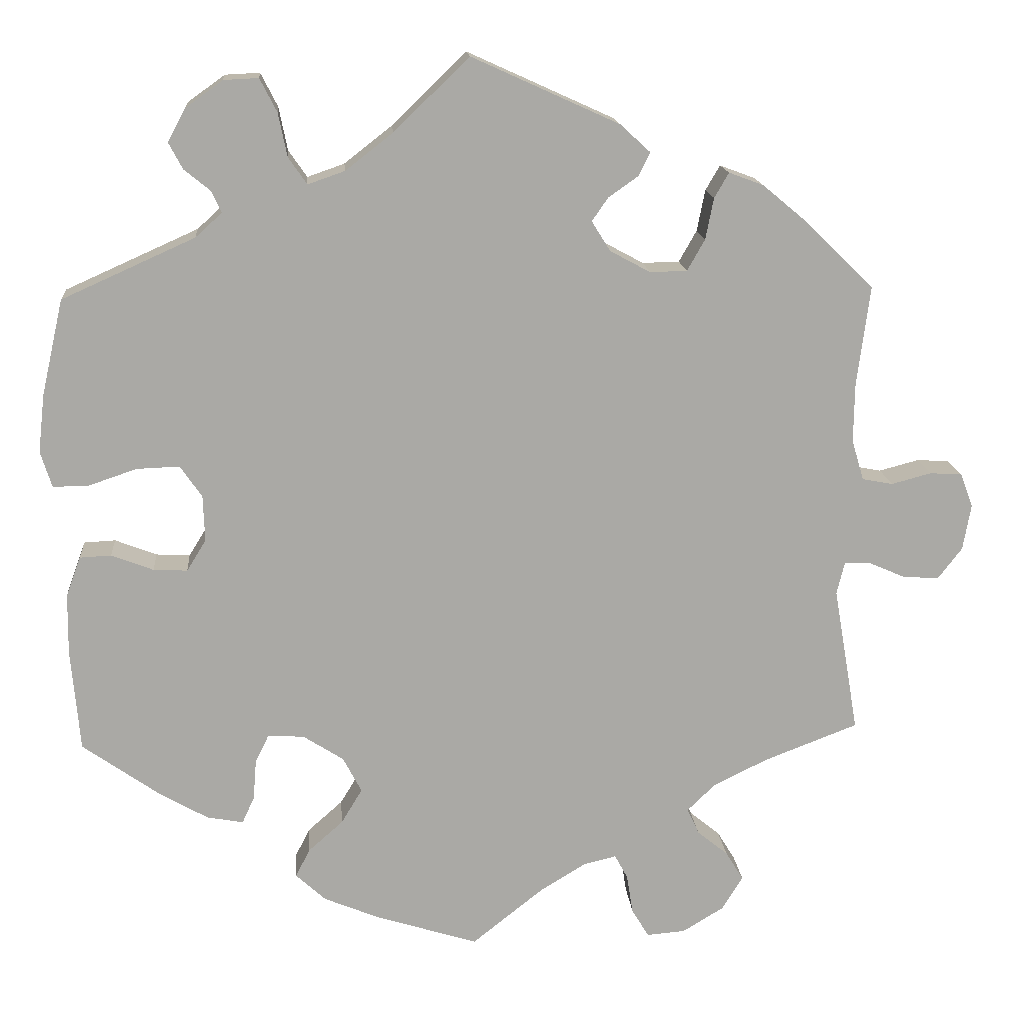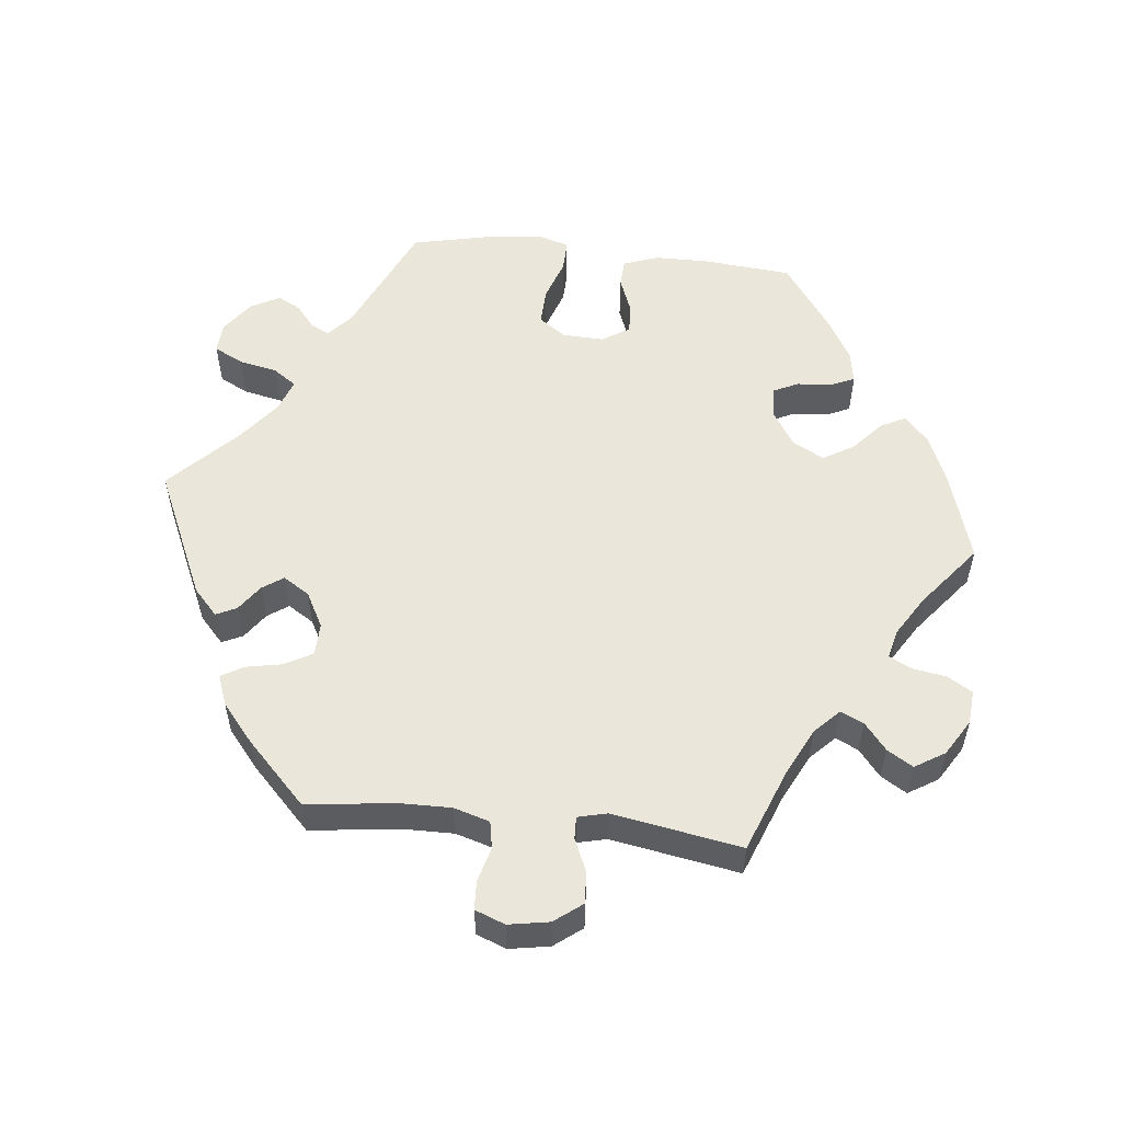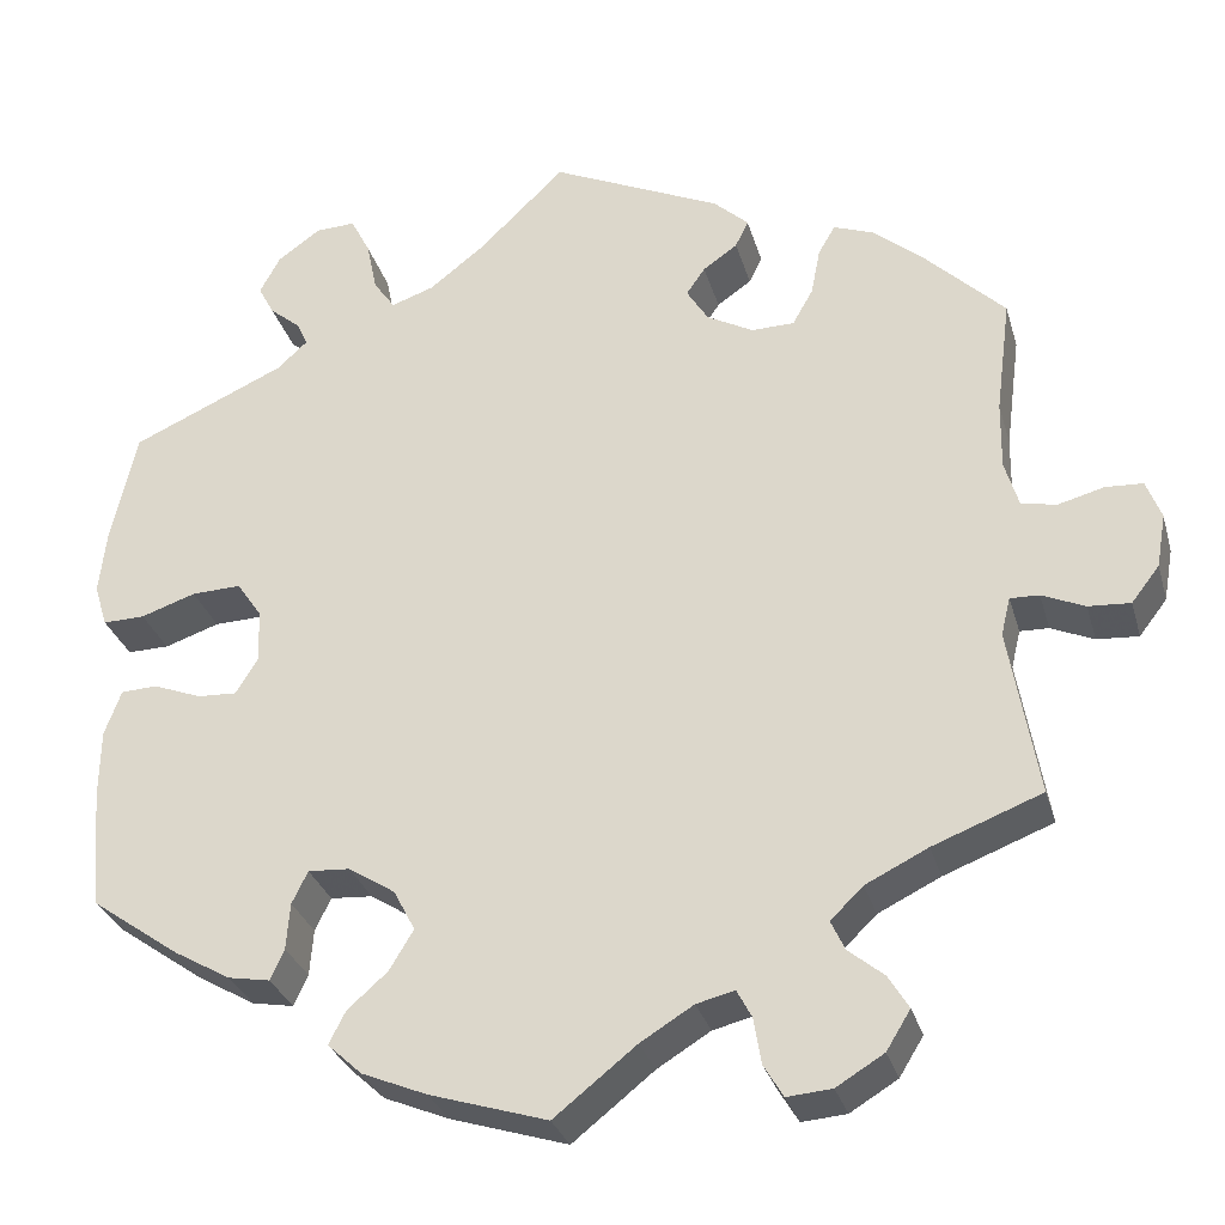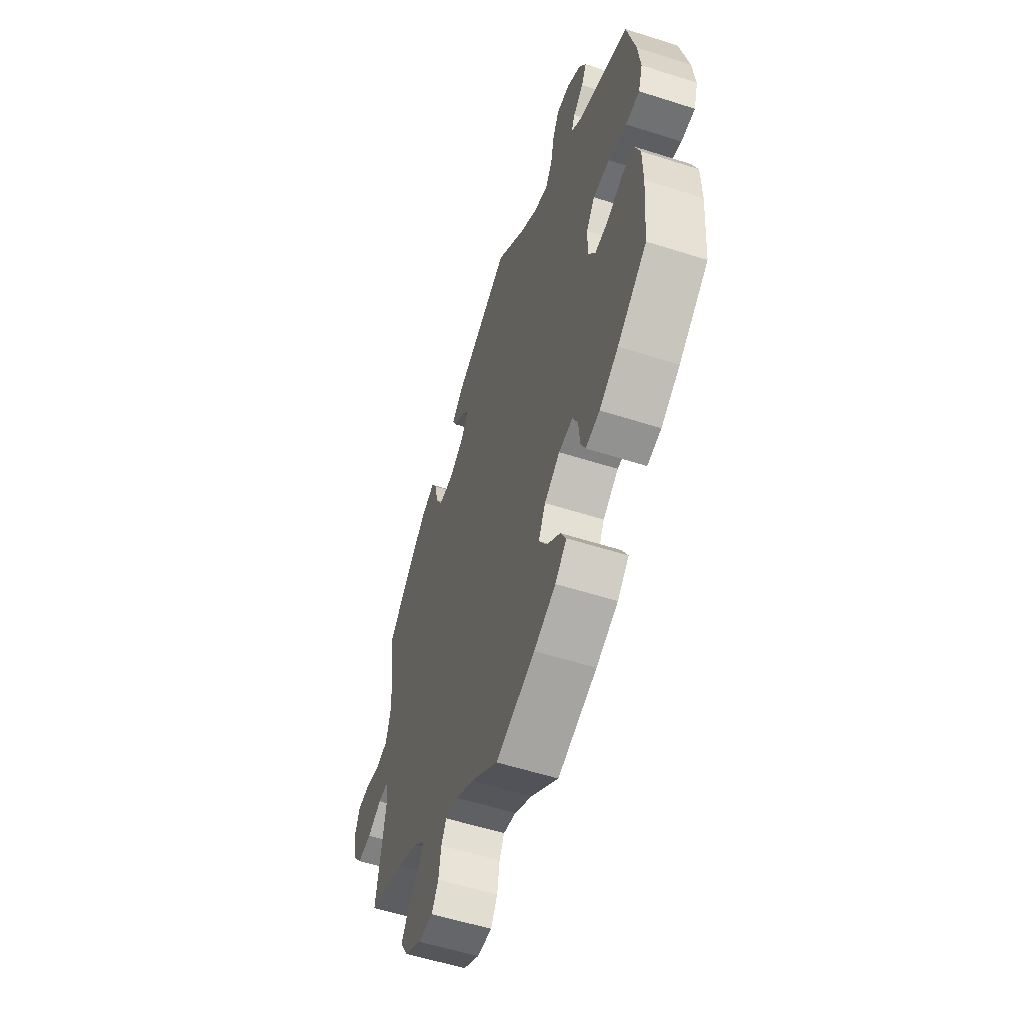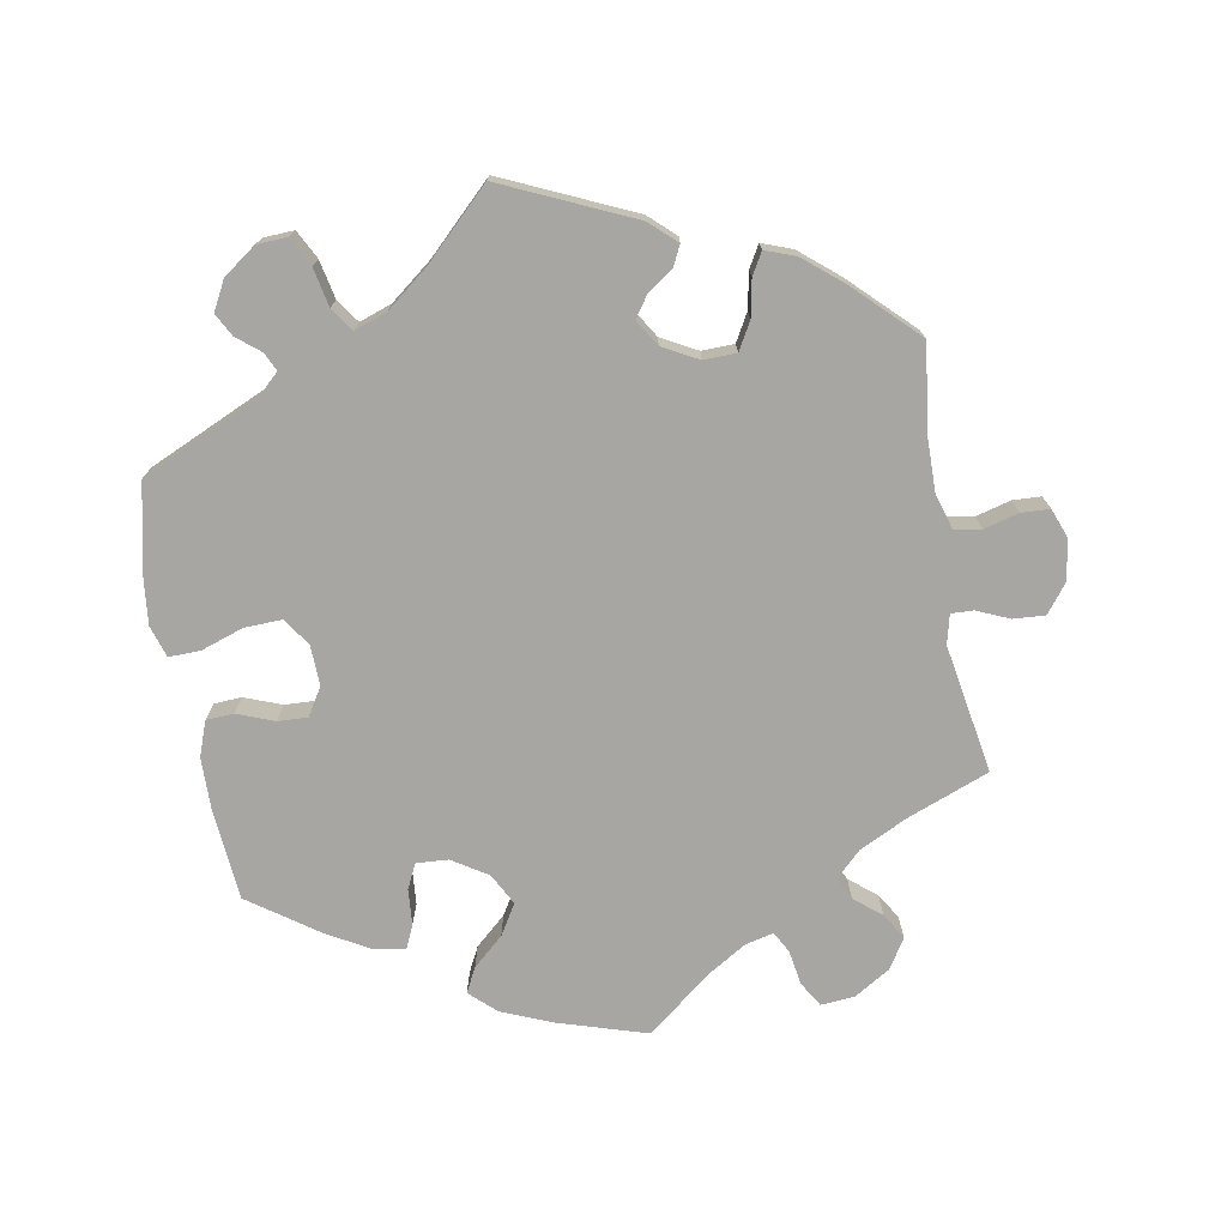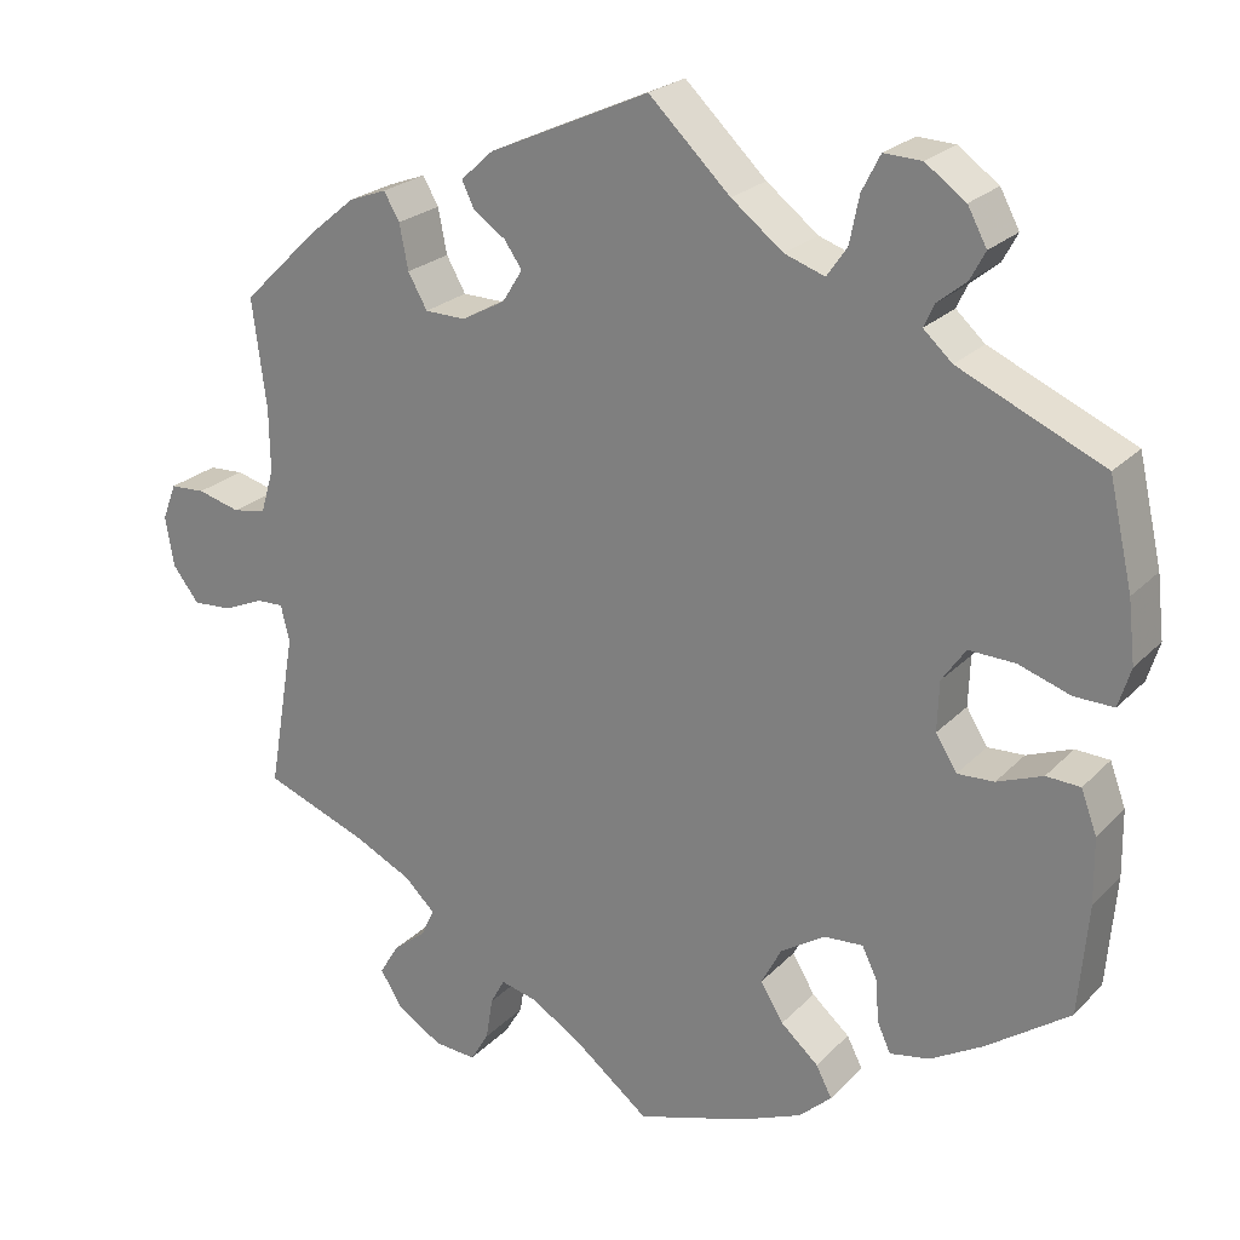
<metadata>
{"format":"obj","ext":"obj","renderer":"f3d","projection":"perspective","resolution":1024,"background":"white","views":[{"elev":15.1,"azim":-4.6,"up":"+Z"},{"elev":54.7,"azim":96.3,"up":"+Y"},{"elev":-30.0,"azim":15.1,"up":"+Z"},{"elev":-56.5,"azim":-108.5,"up":"+Z"},{"elev":-74.3,"azim":10.2,"up":"+Y"},{"elev":23.5,"azim":-148.2,"up":"+Z"}]}
</metadata>
<code>
v -0.335 0.07 0.363
v -0.302 0.07 0.393
v -0.314 0.07 0.419
v -0.347 0.07 0.446
v -0.364 0.07 0.478
v -0.342 0.07 0.519
v -0.296 0.07 0.552
v -0.253 0.07 0.554
v -0.232 0.07 0.513
v -0.221 0.07 0.459
v -0.198 0.07 0.426
v -0.152 0.07 0.442
v -0.093 0.07 0.488
v 0 0.07 0.578
v 0.183 0.07 0.495
v 0.22 0.07 0.461
v 0.206 0.07 0.432
v 0.169 0.07 0.406
v 0.149 0.07 0.377
v 0.172 0.07 0.34
v 0.222 0.07 0.313
v 0.268 0.07 0.314
v 0.29 0.07 0.353
v 0.3 0.07 0.404
v 0.318 0.07 0.435
v 0.361 0.07 0.419
v 0.415 0.07 0.374
v 0.501 0.07 0.29
v 0.485 0.07 0.166
v 0.484 0.07 0.093
v 0.499 0.07 0.043
v 0.537 0.07 0.036
v 0.586 0.07 0.049
v 0.626 0.07 0.047
v 0.642 0.07 0.005
v 0.632 0.07 -0.052
v 0.602 0.07 -0.091
v 0.557 0.07 -0.088
v 0.511 0.07 -0.068
v 0.48 0.07 -0.067
v 0.47 0.07 -0.108
v 0.501 0.07 -0.289
v 0.384 0.07 -0.334
v 0.317 0.07 -0.367
v 0.282 0.07 -0.401
v 0.297 0.07 -0.433
v 0.335 0.07 -0.464
v 0.357 0.07 -0.5
v 0.331 0.07 -0.542
v 0.28 0.07 -0.573
v 0.232 0.07 -0.577
v 0.211 0.07 -0.542
v 0.203 0.07 -0.493
v 0.187 0.07 -0.463
v 0.146 0.07 -0.473
v 0.089 0.07 -0.508
v 0.001 0.07 -0.578
v -0.125 0.07 -0.539
v -0.195 0.07 -0.51
v -0.232 0.07 -0.476
v -0.214 0.07 -0.441
v -0.171 0.07 -0.403
v -0.145 0.07 -0.36
v -0.168 0.07 -0.316
v -0.218 0.07 -0.284
v -0.263 0.07 -0.281
v -0.28 0.07 -0.316
v -0.284 0.07 -0.366
v -0.299 0.07 -0.399
v -0.344 0.07 -0.391
v -0.405 0.07 -0.356
v -0.5 0.07 -0.289
v -0.511 0.07 -0.162
v -0.51 0.07 -0.087
v -0.492 0.07 -0.038
v -0.453 0.07 -0.036
v -0.401 0.07 -0.056
v -0.359 0.07 -0.058
v -0.335 0.07 -0.019
v -0.337 0.07 0.038
v -0.364 0.07 0.077
v -0.417 0.07 0.075
v -0.476 0.07 0.055
v -0.521 0.07 0.054
v -0.535 0.07 0.099
v -0.527 0.07 0.17
v -0.5 0.07 0.289
v -0.335 0 0.363
v -0.302 0 0.393
v -0.314 0 0.419
v -0.347 0 0.446
v -0.364 0 0.478
v -0.342 0 0.519
v -0.296 0 0.552
v -0.253 0 0.554
v -0.232 0 0.513
v -0.221 0 0.459
v -0.198 0 0.426
v -0.152 0 0.442
v -0.093 0 0.488
v 0 0 0.578
v 0.183 0 0.495
v 0.22 0 0.461
v 0.206 0 0.432
v 0.169 0 0.406
v 0.149 0 0.377
v 0.172 0 0.34
v 0.222 0 0.313
v 0.268 0 0.314
v 0.29 0 0.353
v 0.3 0 0.404
v 0.318 0 0.435
v 0.361 0 0.419
v 0.415 0 0.374
v 0.501 0 0.29
v 0.485 0 0.166
v 0.484 0 0.093
v 0.499 0 0.043
v 0.537 0 0.036
v 0.586 0 0.049
v 0.626 0 0.047
v 0.642 0 0.005
v 0.632 0 -0.052
v 0.602 0 -0.091
v 0.557 0 -0.088
v 0.511 0 -0.068
v 0.48 0 -0.067
v 0.47 0 -0.108
v 0.501 0 -0.289
v 0.384 0 -0.334
v 0.317 0 -0.367
v 0.282 0 -0.401
v 0.297 0 -0.433
v 0.335 0 -0.464
v 0.357 0 -0.5
v 0.331 0 -0.542
v 0.28 0 -0.573
v 0.232 0 -0.577
v 0.211 0 -0.542
v 0.203 0 -0.493
v 0.187 0 -0.463
v 0.146 0 -0.473
v 0.089 0 -0.508
v 0.001 0 -0.578
v -0.125 0 -0.539
v -0.195 0 -0.51
v -0.232 0 -0.476
v -0.214 0 -0.441
v -0.171 0 -0.403
v -0.145 0 -0.36
v -0.168 0 -0.316
v -0.218 0 -0.284
v -0.263 0 -0.281
v -0.28 0 -0.316
v -0.284 0 -0.366
v -0.299 0 -0.399
v -0.344 0 -0.391
v -0.405 0 -0.356
v -0.5 0 -0.289
v -0.511 0 -0.162
v -0.51 0 -0.087
v -0.492 0 -0.038
v -0.453 0 -0.036
v -0.401 0 -0.056
v -0.359 0 -0.058
v -0.335 0 -0.019
v -0.337 0 0.038
v -0.364 0 0.077
v -0.417 0 0.075
v -0.476 0 0.055
v -0.521 0 0.054
v -0.535 0 0.099
v -0.527 0 0.17
v -0.5 0 0.289
f 86 87 1
f 85 86 1 2
f 82 83 84 85
f 81 82 85 2
f 80 81 2
f 79 80 2
f 74 75 76 77
f 74 77 78
f 73 74 78
f 72 73 78
f 71 72 78 79
f 67 68 69 70
f 66 67 70 71
f 59 60 61 62
f 59 62 63
f 56 57 58 59
f 55 56 59 63
f 54 55 63 64
f 50 51 52 53
f 50 53 54
f 49 50 54
f 46 47 48 49
f 45 46 49 54
f 44 45 54 64
f 41 42 43
f 40 41 43 44
f 36 37 38 39
f 36 39 40
f 35 36 40
f 32 33 34 35
f 31 32 35 40
f 30 31 40 44
f 26 27 28 29
f 23 24 25 26
f 22 23 26 29
f 21 22 29 30
f 15 16 17 18
f 13 14 15 18
f 12 13 18 19
f 11 12 19 20
f 7 8 9 10
f 7 10 11
f 6 7 11
f 3 4 5 6
f 2 3 6 11
f 79 2 11 20
f 66 71 79 20
f 30 44 64 65
f 30 65 66
f 20 21 30 66
f 88 174 173
f 89 88 173 172
f 172 171 170 169
f 89 172 169 168
f 89 168 167
f 89 167 166
f 164 163 162 161
f 165 164 161
f 165 161 160
f 165 160 159
f 166 165 159 158
f 157 156 155 154
f 158 157 154 153
f 149 148 147 146
f 150 149 146
f 146 145 144 143
f 150 146 143 142
f 151 150 142 141
f 140 139 138 137
f 141 140 137
f 141 137 136
f 136 135 134 133
f 141 136 133 132
f 151 141 132 131
f 130 129 128
f 131 130 128 127
f 126 125 124 123
f 127 126 123
f 127 123 122
f 122 121 120 119
f 127 122 119 118
f 131 127 118 117
f 116 115 114 113
f 113 112 111 110
f 116 113 110 109
f 117 116 109 108
f 105 104 103 102
f 105 102 101 100
f 106 105 100 99
f 107 106 99 98
f 97 96 95 94
f 98 97 94
f 98 94 93
f 93 92 91 90
f 98 93 90 89
f 107 98 89 166
f 107 166 158 153
f 152 151 131 117
f 153 152 117
f 153 117 108 107
f 1 88 89 2
f 2 89 90 3
f 3 90 91 4
f 4 91 92 5
f 5 92 93 6
f 6 93 94 7
f 7 94 95 8
f 8 95 96 9
f 9 96 97 10
f 10 97 98 11
f 11 98 99 12
f 12 99 100 13
f 13 100 101 14
f 14 101 102 15
f 15 102 103 16
f 16 103 104 17
f 17 104 105 18
f 18 105 106 19
f 19 106 107 20
f 20 107 108 21
f 21 108 109 22
f 22 109 110 23
f 23 110 111 24
f 24 111 112 25
f 25 112 113 26
f 26 113 114 27
f 27 114 115 28
f 28 115 116 29
f 29 116 117 30
f 30 117 118 31
f 31 118 119 32
f 32 119 120 33
f 33 120 121 34
f 34 121 122 35
f 35 122 123 36
f 36 123 124 37
f 37 124 125 38
f 38 125 126 39
f 39 126 127 40
f 40 127 128 41
f 41 128 129 42
f 42 129 130 43
f 43 130 131 44
f 44 131 132 45
f 45 132 133 46
f 46 133 134 47
f 47 134 135 48
f 48 135 136 49
f 49 136 137 50
f 50 137 138 51
f 51 138 139 52
f 52 139 140 53
f 53 140 141 54
f 54 141 142 55
f 55 142 143 56
f 56 143 144 57
f 57 144 145 58
f 58 145 146 59
f 59 146 147 60
f 60 147 148 61
f 61 148 149 62
f 62 149 150 63
f 63 150 151 64
f 64 151 152 65
f 65 152 153 66
f 66 153 154 67
f 67 154 155 68
f 68 155 156 69
f 69 156 157 70
f 70 157 158 71
f 71 158 159 72
f 72 159 160 73
f 73 160 161 74
f 74 161 162 75
f 75 162 163 76
f 76 163 164 77
f 77 164 165 78
f 78 165 166 79
f 79 166 167 80
f 80 167 168 81
f 81 168 169 82
f 82 169 170 83
f 83 170 171 84
f 84 171 172 85
f 85 172 173 86
f 86 173 174 87
f 87 174 88 1

</code>
